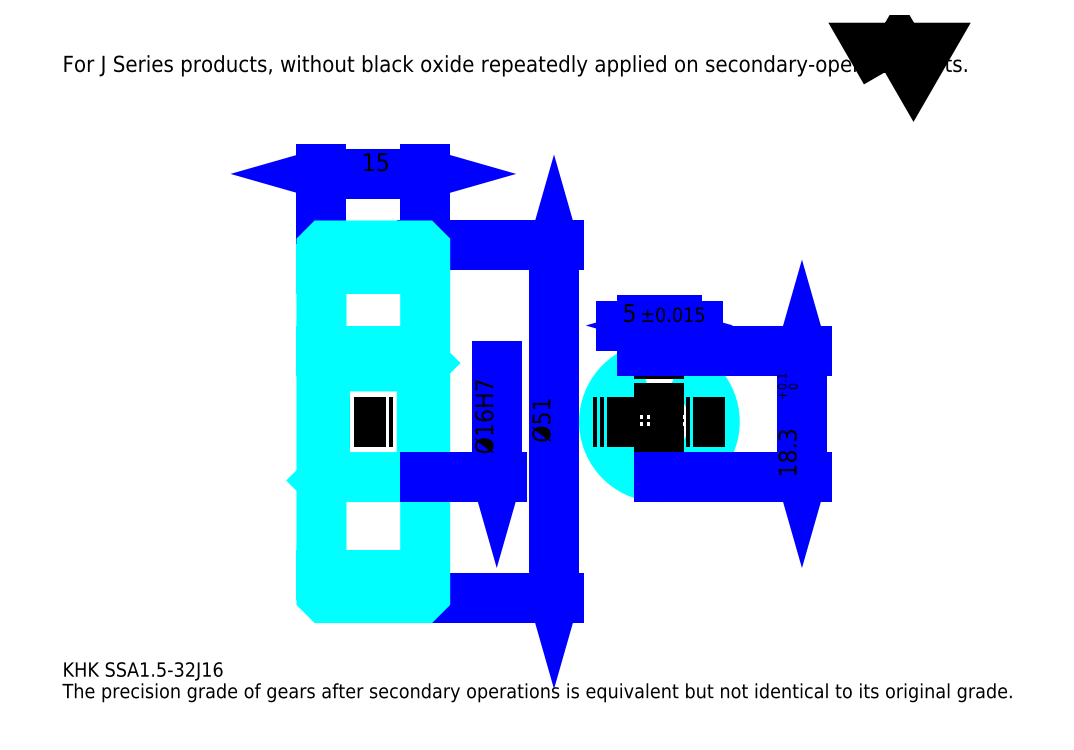
<metadata>
{"format":"dxf","ext":"dxf","renderer":"ezdxf+matplotlib","layout":"modelspace","background":"white","min_lineweight":24,"dpi":150}
</metadata>
<code>
0
SECTION
2
ENTITIES
0
TEXT
8
0
10
5.177
20
5.694
40
2.071
41
1
1
KHK SSA1.5-32J16
7
KANJI
50
0
51
0
0
TEXT
8
0
10
5.177
20
2.588
40
2.071
41
1
1
The precision grade of gears after secondary operations is equivalent but not identical to its original grade.
7
KANJI
50
0
51
0
0
TEXT
8
0
10
5.177
20
93.18
40
2.329
41
1
1
For J Series products, without black oxide repeatedly applied on secondary-operated parts.
7
KANJI
50
0
51
0
0
POLYLINE
8
0
66
     1
70
     2
0
VERTEX
8
0
10
124.2
20
93.18
0
VERTEX
8
0
10
122.2
20
96.68
0
VERTEX
8
0
10
130.3
20
96.68
0
VERTEX
8
0
10
128.3
20
93.18
0
VERTEX
8
0
10
126.3
20
96.68
0
VERTEX
8
0
10
124.2
20
93.18
0
SEQEND
0
LINE
8
0
10
76.28
20
68.07
11
76.28
21
17.07
0
POLYLINE
8
0
66
     1
70
     2
0
VERTEX
8
0
10
76.79
20
66.26
0
VERTEX
8
0
10
76.28
20
68.07
0
VERTEX
8
0
10
75.76
20
66.26
0
SEQEND
0
POLYLINE
8
0
66
     1
70
     2
0
VERTEX
8
0
10
75.76
20
18.88
0
VERTEX
8
0
10
76.28
20
17.07
0
VERTEX
8
0
10
76.79
20
18.88
0
SEQEND
0
LINE
8
0
10
57.64
20
68.07
11
77.05
21
68.07
0
LINE
8
0
10
57.64
20
17.07
11
77.05
21
17.07
0
TEXT
8
0
10
75.76
20
39.53
40
2.588
41
1
1
%%c51
7
KANJI
50
90
51
0
0
LINE
8
0
10
42.64
20
78.43
11
57.64
21
78.43
0
POLYLINE
8
0
66
     1
70
     2
0
VERTEX
8
0
10
44.45
20
78.94
0
VERTEX
8
0
10
42.64
20
78.43
0
VERTEX
8
0
10
44.45
20
77.91
0
SEQEND
0
POLYLINE
8
0
66
     1
70
     2
0
VERTEX
8
0
10
55.83
20
77.91
0
VERTEX
8
0
10
57.64
20
78.43
0
VERTEX
8
0
10
55.83
20
78.94
0
SEQEND
0
LINE
8
0
10
42.64
20
68.07
11
42.64
21
79.2
0
LINE
8
0
10
57.64
20
68.07
11
57.64
21
79.2
0
TEXT
8
0
10
48.46
20
78.84
40
2.588
41
1
1
15
7
KANJI
50
0
51
0
0
LINE
8
DASHDOT
10
41.09
20
66.57
11
59.19
21
66.57
0
LINE
8
DASHDOT
10
41.09
20
18.57
11
59.19
21
18.57
0
LINE
8
DASHDOT
10
41.09
20
42.57
11
59.19
21
42.57
0
LINE
8
0
10
57.14
20
17.07
11
57.64
21
17.07
0
LINE
8
0
10
57.14
20
68.07
11
57.64
21
68.07
0
LINE
8
0
10
57.64
20
67.57
11
57.64
21
68.07
0
LINE
8
0
10
42.64
20
67.57
11
42.64
21
68.07
0
LINE
8
0
10
42.64
20
64.7
11
57.64
21
64.7
0
LINE
8
0
10
42.64
20
20.45
11
57.64
21
20.45
0
LINE
8
0
10
57.64
20
51.07
11
57.14
21
50.57
0
LINE
8
0
10
57.64
20
34.07
11
57.14
21
34.57
0
LINE
8
0
10
42.64
20
34.07
11
43.14
21
34.57
0
POLYLINE
8
0
66
     1
70
     2
0
VERTEX
8
0
10
42.64
20
34.07
0
VERTEX
8
0
10
42.64
20
17.57
0
VERTEX
8
0
10
43.14
20
17.07
0
VERTEX
8
0
10
57.14
20
17.07
0
VERTEX
8
0
10
57.64
20
17.57
0
VERTEX
8
0
10
57.64
20
67.57
0
VERTEX
8
0
10
57.14
20
68.07
0
VERTEX
8
0
10
43.14
20
68.07
0
VERTEX
8
0
10
42.64
20
67.57
0
VERTEX
8
0
10
42.64
20
34.07
0
SEQEND
0
POLYLINE
8
0
66
     1
70
     2
0
VERTEX
8
0
10
42.64
20
51.07
0
VERTEX
8
0
10
43.14
20
50.57
0
VERTEX
8
0
10
43.14
20
34.57
0
VERTEX
8
0
10
57.14
20
34.57
0
VERTEX
8
0
10
57.14
20
50.57
0
VERTEX
8
0
10
43.14
20
50.57
0
SEQEND
0
ARC
8
0
10
91.52
20
42.57
40
8
50
108.2
51
71.79
0
POLYLINE
8
0
66
     1
70
     2
0
VERTEX
8
0
10
94.02
20
50.17
0
VERTEX
8
0
10
94.02
20
52.87
0
VERTEX
8
0
10
89.02
20
52.87
0
VERTEX
8
0
10
89.02
20
50.17
0
SEQEND
0
LINE
8
0
10
42.64
20
52.87
11
57.64
21
52.87
0
LINE
8
DASHDOT
10
91.52
20
54.43
11
91.52
21
33.02
0
LINE
8
DASHDOT
10
101.1
20
42.57
11
81.97
21
42.57
0
LINE
8
0
10
97.13
20
56.5
11
85.92
21
56.5
0
POLYLINE
8
0
66
     1
70
     2
0
VERTEX
8
0
10
87.21
20
55.98
0
VERTEX
8
0
10
89.02
20
56.5
0
VERTEX
8
0
10
87.21
20
57.01
0
SEQEND
0
POLYLINE
8
0
66
     1
70
     2
0
VERTEX
8
0
10
95.83
20
57.01
0
VERTEX
8
0
10
94.02
20
56.5
0
VERTEX
8
0
10
95.83
20
55.98
0
SEQEND
0
LINE
8
0
10
89.02
20
52.87
11
89.02
21
57.27
0
LINE
8
0
10
94.02
20
52.87
11
94.02
21
57.27
0
TEXT
8
0
10
86.18
20
57.01
40
2.588
41
1
1
5
7
KANJI
50
0
51
0
0
TEXT
8
0
10
88.74
20
57.01
40
2.071
41
1
1
%%p0.015
7
KANJI
50
0
51
0
0
LINE
8
0
10
112.1
20
52.87
11
112.1
21
34.57
0
POLYLINE
8
0
66
     1
70
     2
0
VERTEX
8
0
10
112.7
20
51.06
0
VERTEX
8
0
10
112.1
20
52.87
0
VERTEX
8
0
10
111.6
20
51.06
0
SEQEND
0
POLYLINE
8
0
66
     1
70
     2
0
VERTEX
8
0
10
111.6
20
36.38
0
VERTEX
8
0
10
112.1
20
34.57
0
VERTEX
8
0
10
112.7
20
36.38
0
SEQEND
0
LINE
8
0
10
94.02
20
52.87
11
112.9
21
52.87
0
LINE
8
0
10
91.52
20
34.57
11
112.9
21
34.57
0
TEXT
8
0
10
111.4
20
34.51
40
2.588
41
1
1
18.3
7
KANJI
50
90
51
0
0
TEXT
8
0
10
111.5
20
45.72
40
1.294
41
1
1

7
KANJI
50
90
51
0
0
TEXT
8
0
10
109.9
20
45.72
40
1.294
41
1
1
+
7
KANJI
50
90
51
0
0
TEXT
8
0
10
111.5
20
47.17
40
1.294
41
1
1
0
7
KANJI
50
90
51
0
0
TEXT
8
0
10
109.9
20
47.17
40
1.294
41
1
1
0.1
7
KANJI
50
90
51
0
0
LINE
8
0
10
67.99
20
50.57
11
67.99
21
34.57
0
POLYLINE
8
0
66
     1
70
     2
0
VERTEX
8
0
10
67.48
20
36.38
0
VERTEX
8
0
10
67.99
20
34.57
0
VERTEX
8
0
10
68.51
20
36.38
0
SEQEND
0
LINE
8
0
10
57.64
20
34.57
11
68.77
21
34.57
0
TEXT
8
0
10
67.48
20
37.85
40
2.588
41
1
1
%%c16H7
7
KANJI
50
90
51
0
0
ENDSEC
0
EOF

</code>
